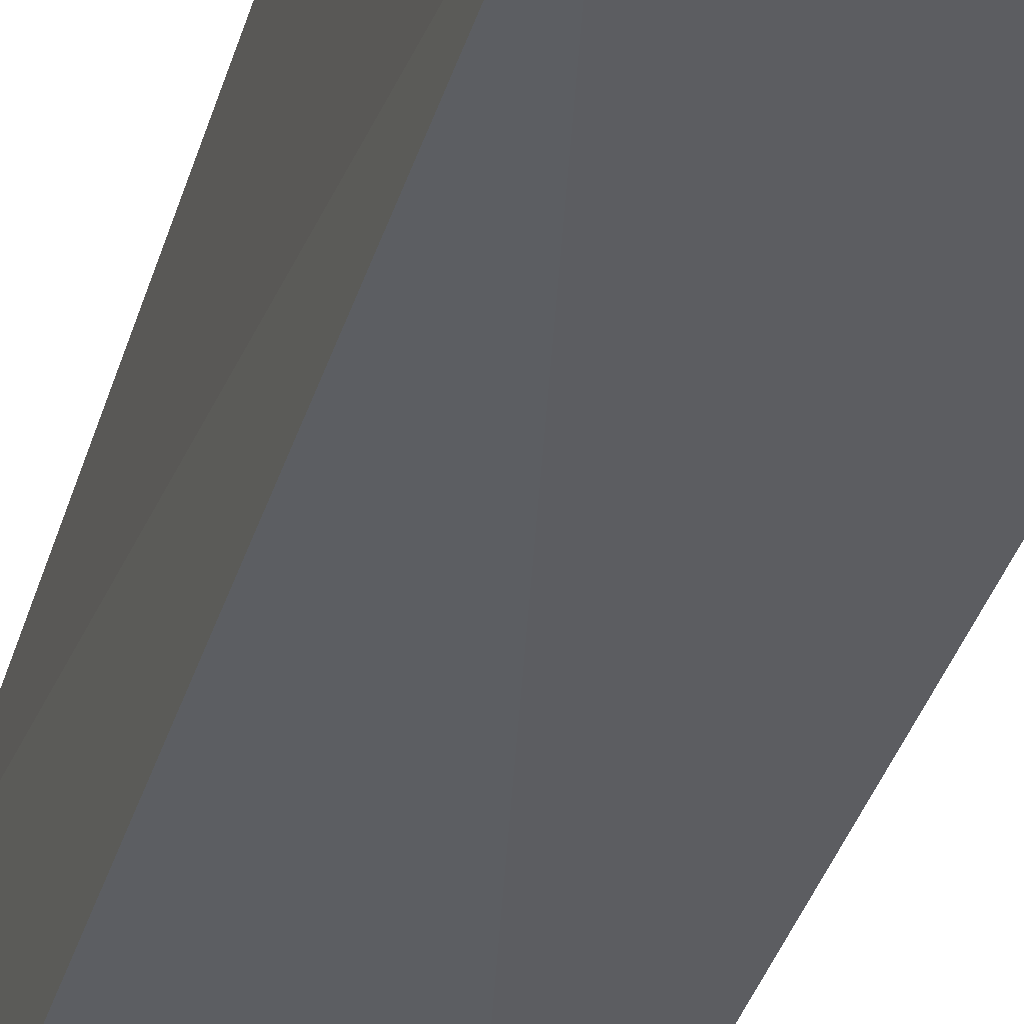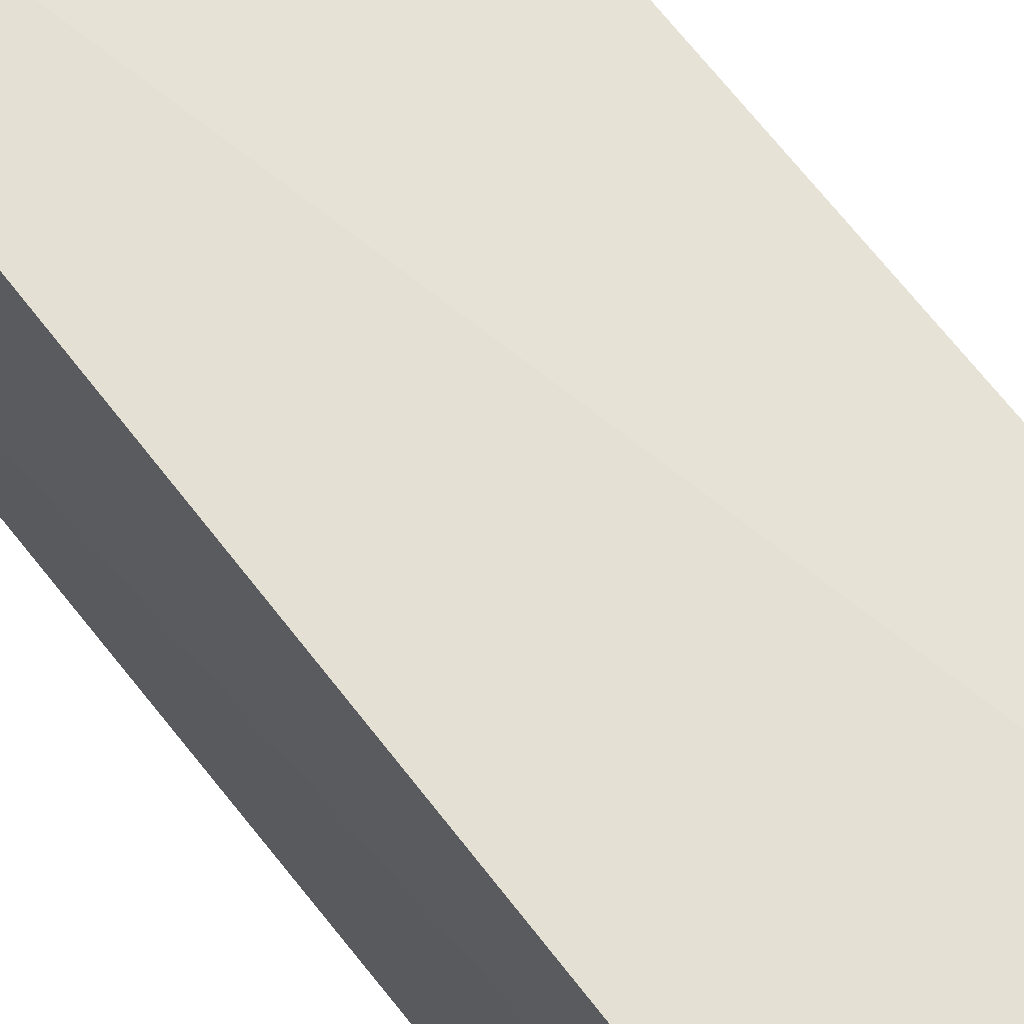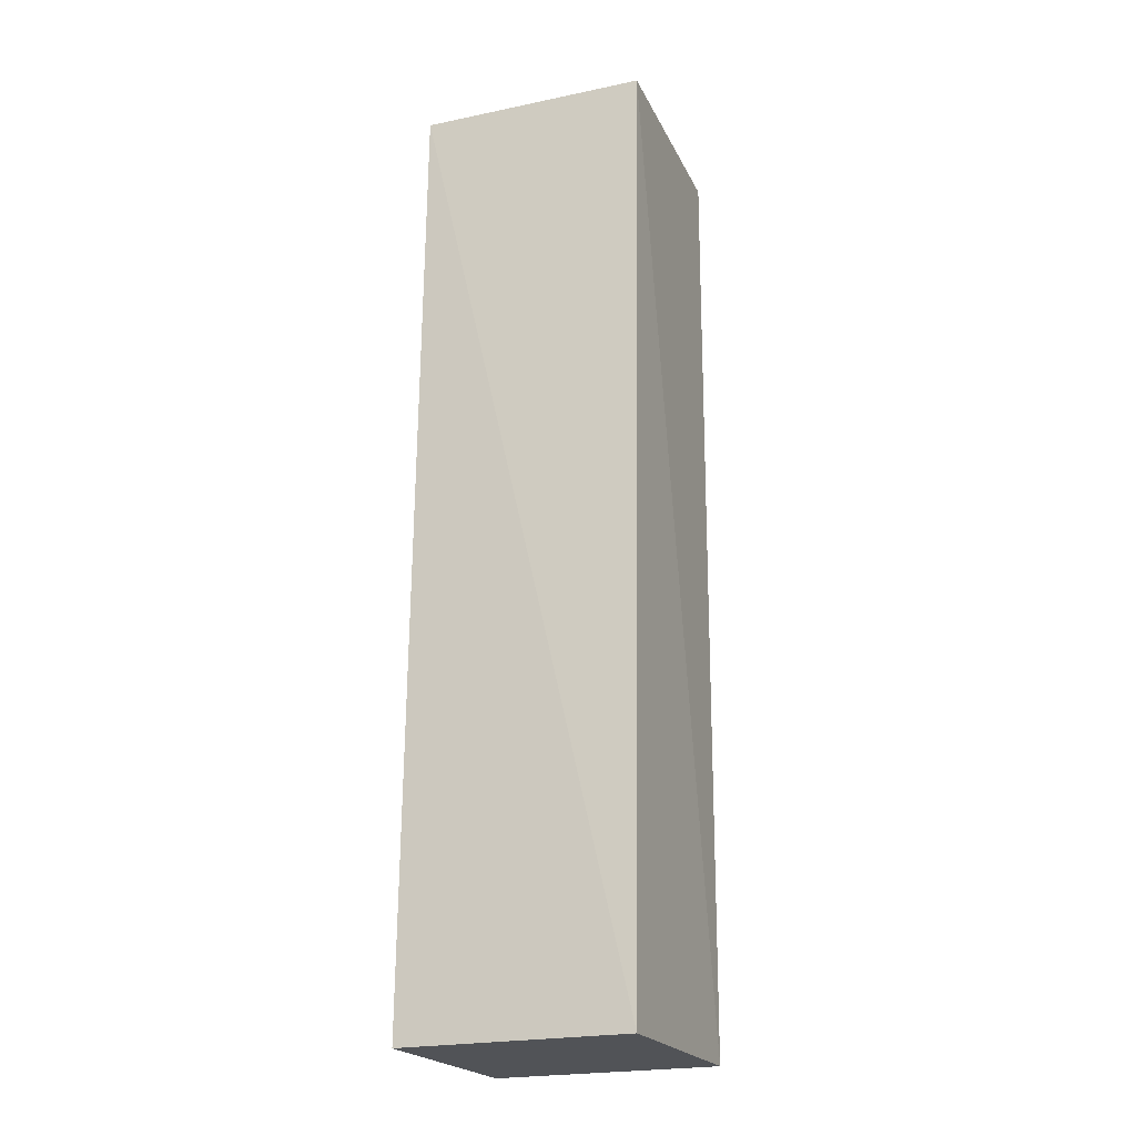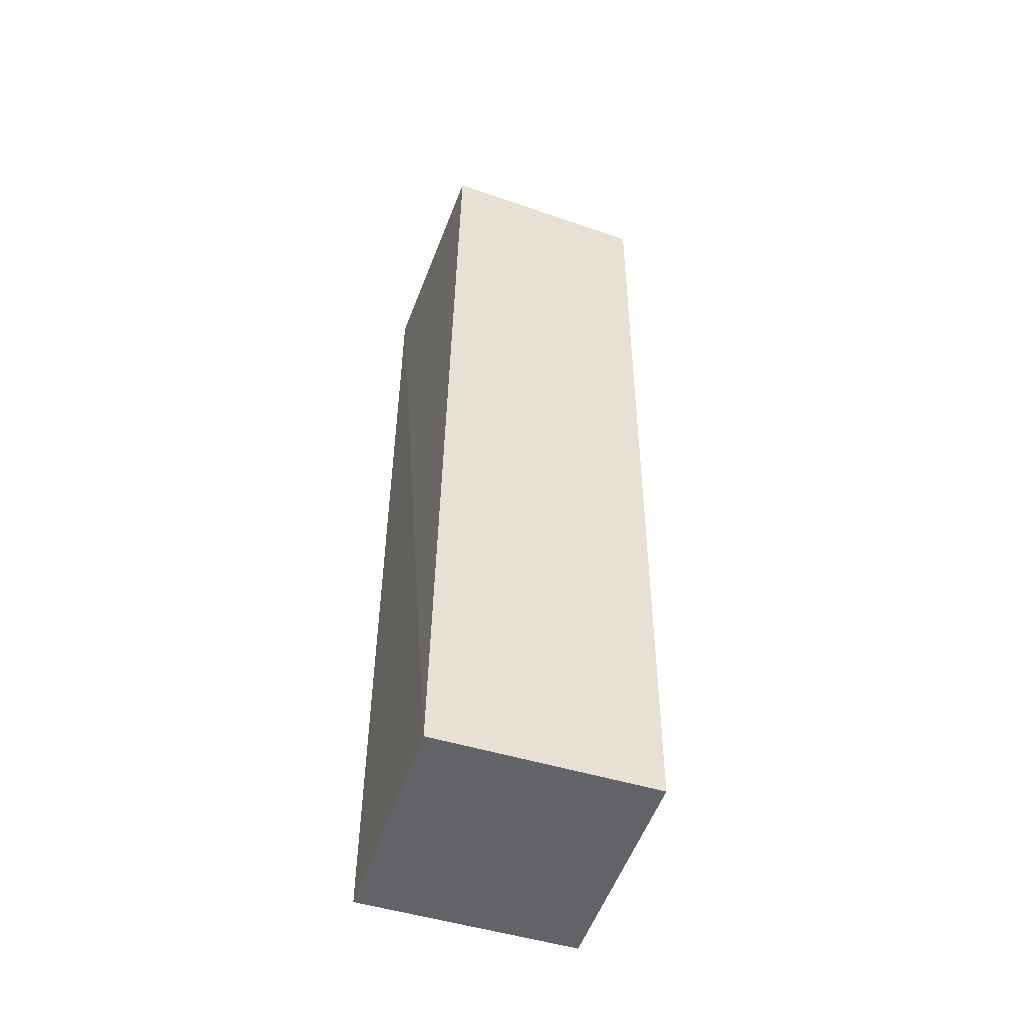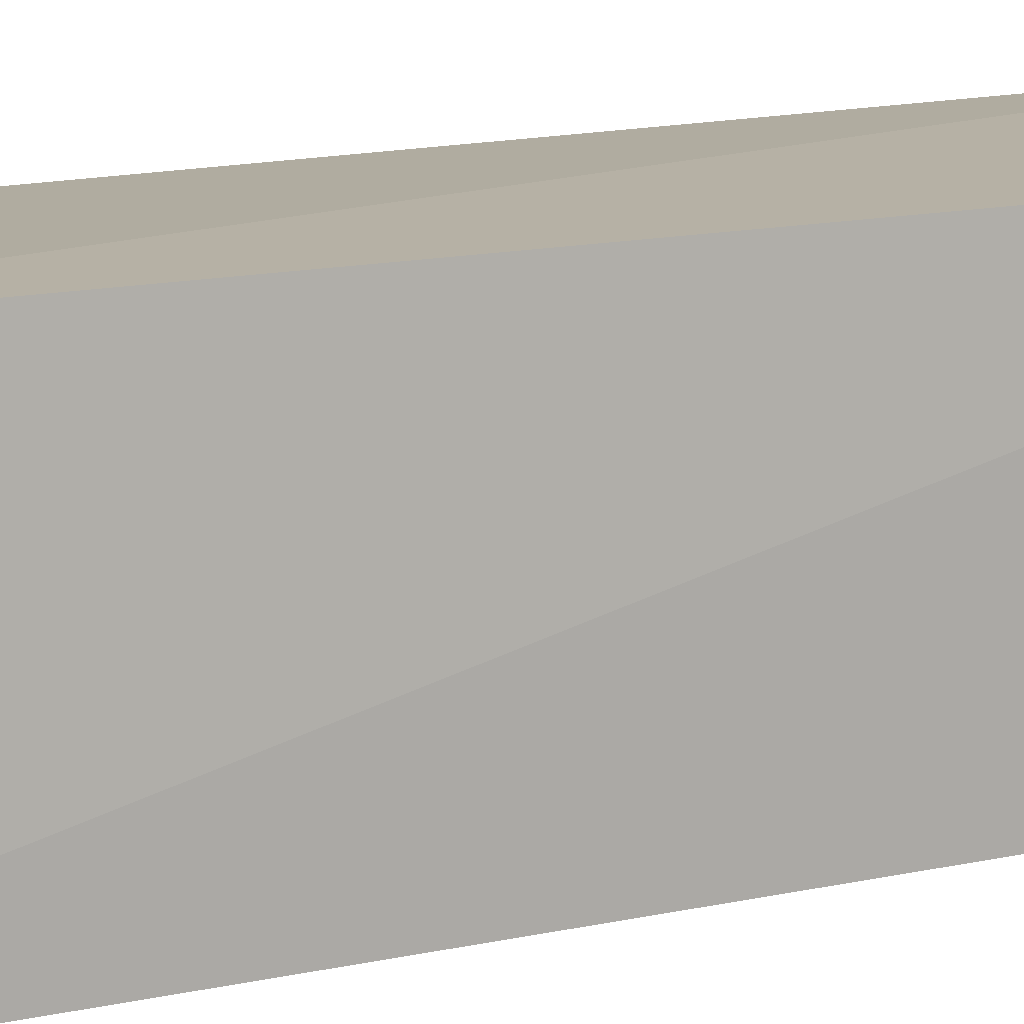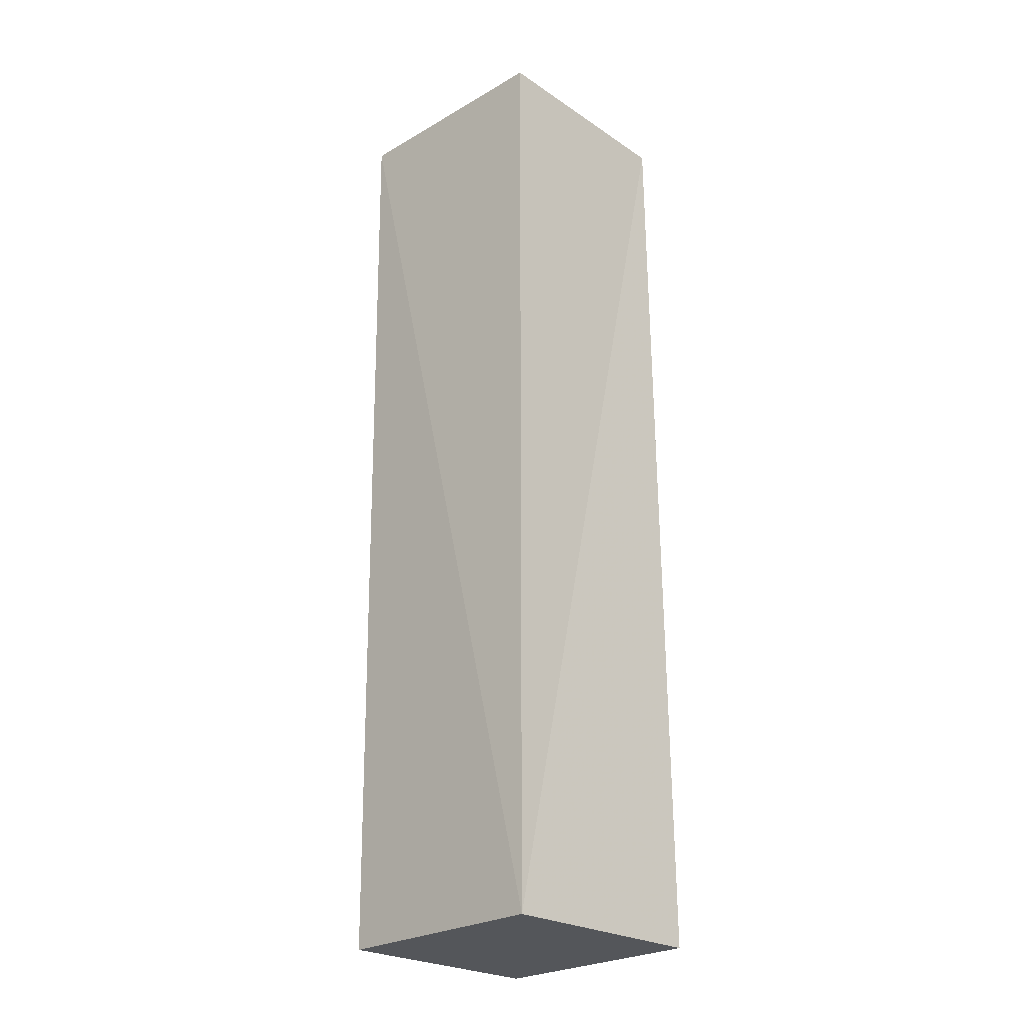
<metadata>
{"format":"obj","ext":"obj","renderer":"f3d","projection":"perspective","resolution":1024,"background":"white","views":[{"elev":-37.5,"azim":164.1,"up":"+Z"},{"elev":65.4,"azim":-37.3,"up":"+Z"},{"elev":-21.8,"azim":-157.5,"up":"+Y"},{"elev":-51.3,"azim":-108.2,"up":"+Y"},{"elev":12.2,"azim":-121.4,"up":"+Z"},{"elev":-25.1,"azim":45.4,"up":"+Y"}]}
</metadata>
<code>
v 1.273 -2.57 0.08594
v 1.273 -1.789 0.09375
v 1.266 -1.789 -0.08594
v 1.273 -2.57 -0.09375
v 1.461 -2.57 0.08594
v 1.461 -1.789 0.08594
v 1.453 -1.789 -0.09375
v 1.461 -2.57 -0.09375
f 1 2 3
f 1 3 4
f 6 5 7
f 7 5 8
f 1 4 5
f 8 5 4
f 1 5 2
f 2 5 6
f 7 8 4
f 7 4 3

</code>
